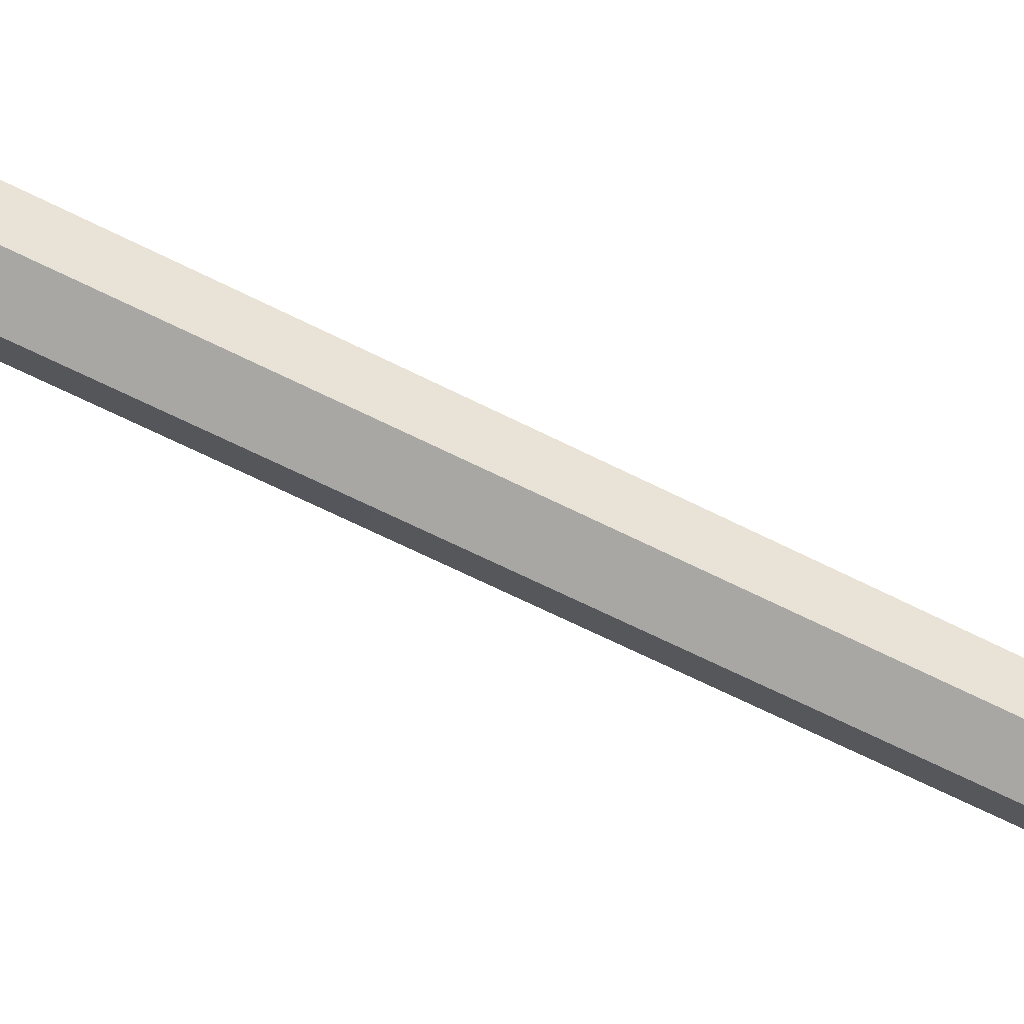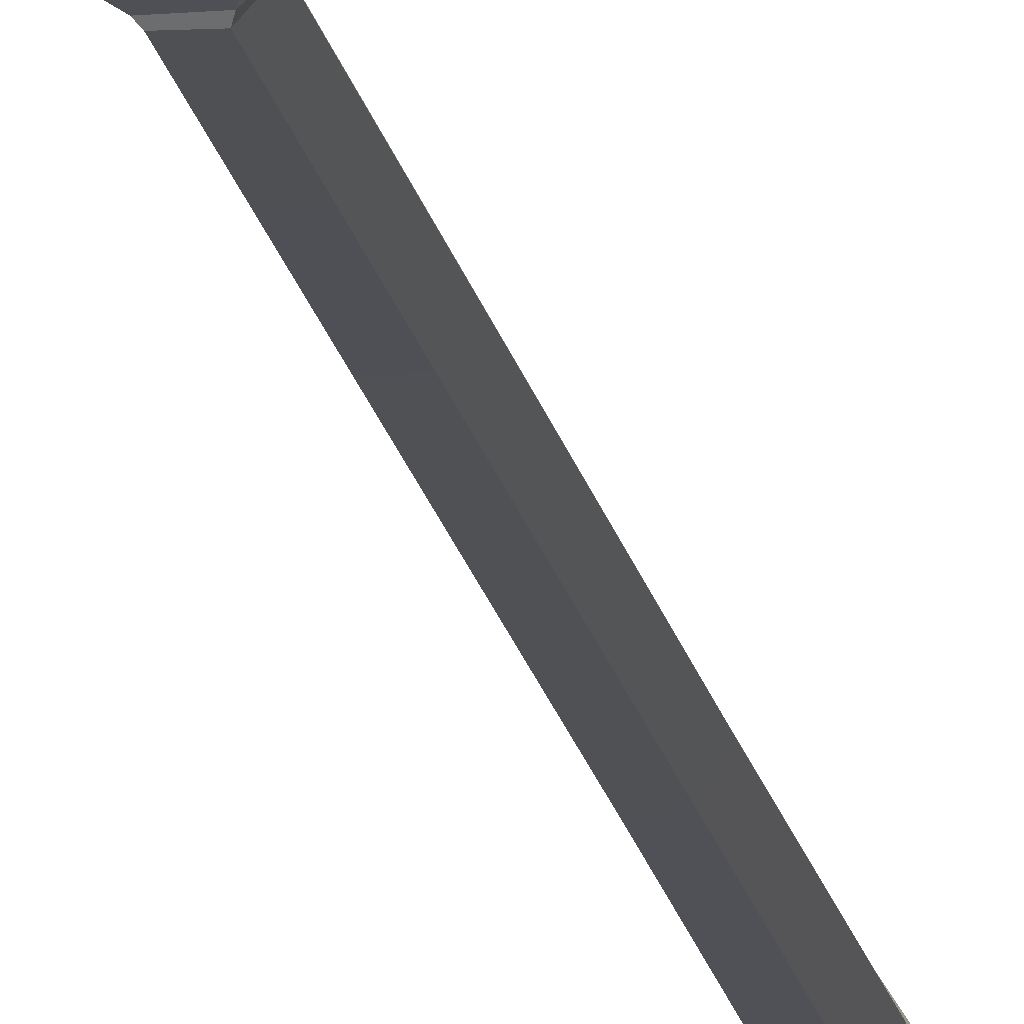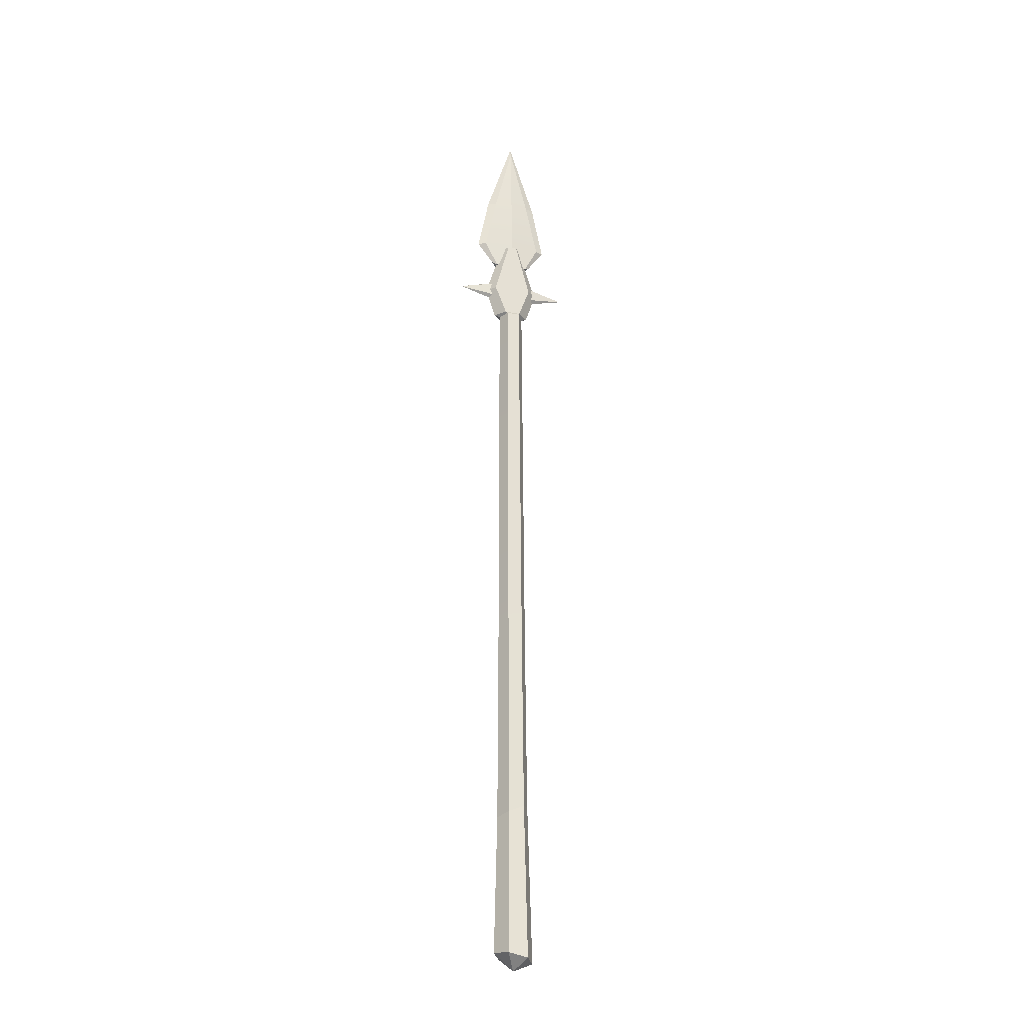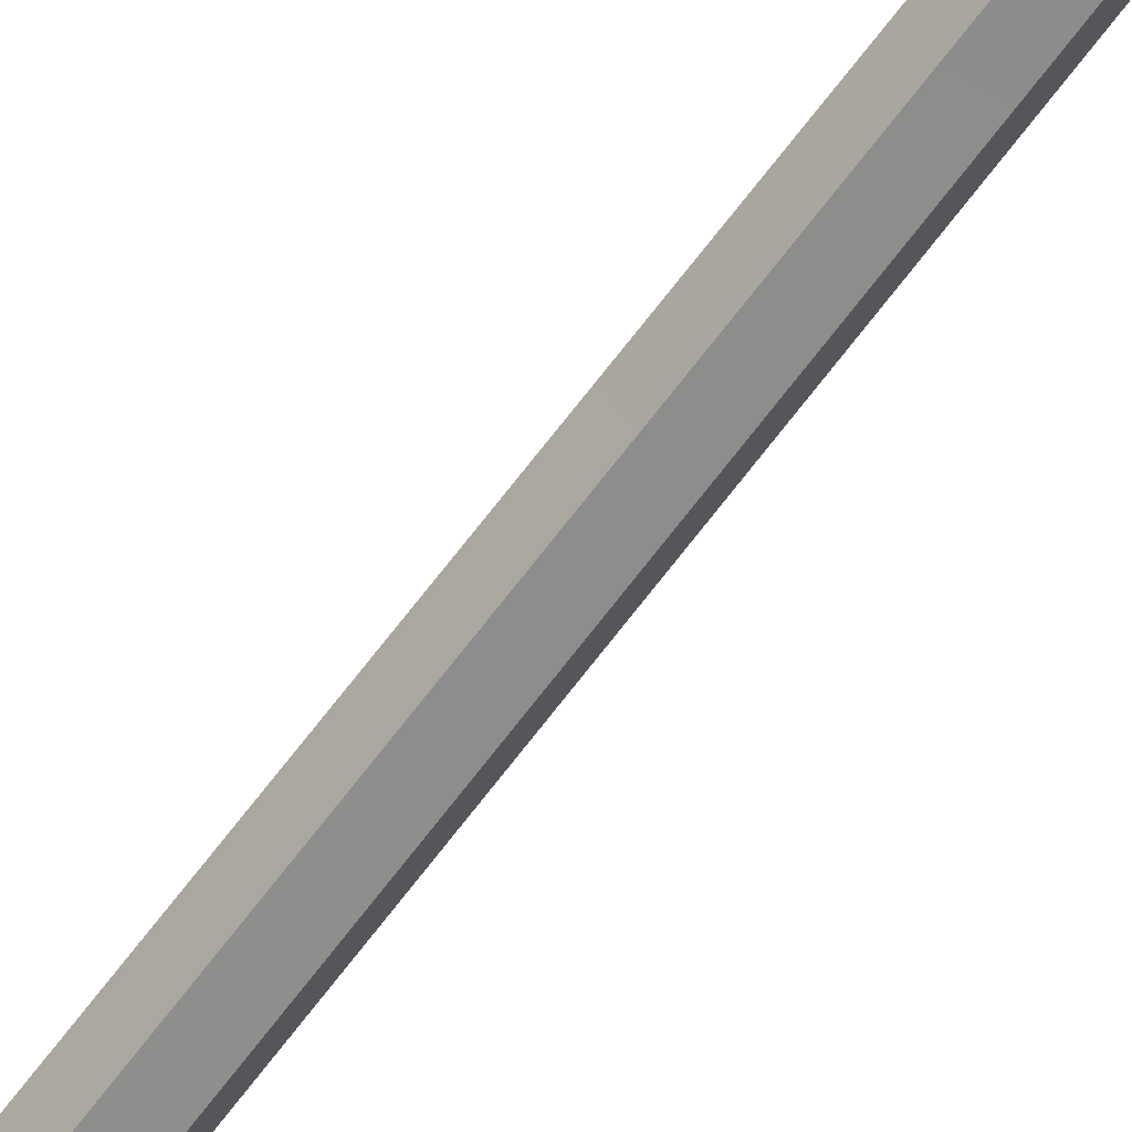
<metadata>
{"format":"obj","ext":"obj","renderer":"f3d","projection":"perspective","resolution":1024,"background":"white","views":[{"elev":-74.4,"azim":64.2,"up":"+Z"},{"elev":-18.5,"azim":-169.2,"up":"+Z"},{"elev":-26.8,"azim":163.4,"up":"+Y"},{"elev":-63.0,"azim":143.9,"up":"+Z"}]}
</metadata>
<code>
g simpleSpear
v 0.02147 -0.8522 -0.0429
v 0.01826 -0.4995 -0.03388
v -0.02105 -0.4831 -0.03381
v -0.02724 -0.8626 -0.04295
v -0.02724 -0.8626 -0.04295
v -0.02105 -0.4831 -0.03381
v -0.0407 -0.4752 0.001845
v -0.0516 -0.8682 -5.458e-05
v -0.0516 -0.8682 -5.458e-05
v -0.0407 -0.4752 0.001845
v -0.02105 -0.4837 0.03743
v -0.02724 -0.8632 0.0429
v -0.02724 -0.8632 0.0429
v -0.02105 -0.4837 0.03743
v 0.01826 -0.5001 0.03736
v 0.02147 -0.8528 0.04295
v 0.02147 -0.8528 0.04295
v 0.01826 -0.5001 0.03736
v 0.03793 -0.508 0.0017
v 0.04583 -0.8472 5.458e-05
v 0.04583 -0.8472 5.458e-05
v 0.03793 -0.508 0.0017
v 0.01826 -0.4995 -0.03388
v 0.02147 -0.8522 -0.0429
v -0.02724 -0.8626 -0.04295
v -0.002889 -0.8885 -0.0001607
v 0.02147 -0.8522 -0.0429
v -0.0516 -0.8682 -5.458e-05
v -0.002889 -0.8885 -0.0001607
v -0.02724 -0.8626 -0.04295
v -0.02724 -0.8632 0.0429
v -0.002889 -0.8885 -0.0001607
v -0.0516 -0.8682 -5.458e-05
v 0.02147 -0.8528 0.04295
v -0.002889 -0.8885 -0.0001607
v -0.02724 -0.8632 0.0429
v 0.04583 -0.8472 5.458e-05
v -0.002889 -0.8885 -0.0001607
v 0.02147 -0.8528 0.04295
v 0.02147 -0.8522 -0.0429
v -0.002889 -0.8885 -0.0001607
v 0.04583 -0.8472 5.458e-05
v -0.0407 -0.4752 0.001845
v -0.03653 0.005592 0.004327
v -0.01866 0.0008917 0.03695
v -0.02105 -0.4837 0.03743
v -0.01558 0.9844 0.03852
v -0.03122 0.9841 0.009241
v -0.02105 -0.4831 -0.03381
v -0.01828 0.001335 -0.02813
v -0.03653 0.005592 0.004327
v -0.0407 -0.4752 0.001845
v -0.03122 0.9841 0.009241
v -0.01431 0.9848 -0.01933
v 0.01826 -0.4995 -0.03388
v 0.01783 -0.007521 -0.02793
v -0.01828 0.001335 -0.02813
v -0.02105 -0.4831 -0.03381
v -0.01431 0.9848 -0.01933
v 0.01825 0.9861 -0.0185
v 0.03793 -0.508 0.0017
v 0.03568 -0.01251 0.004702
v 0.01783 -0.007521 -0.02793
v 0.01826 -0.4995 -0.03388
v 0.01825 0.9861 -0.0185
v 0.03385 0.9854 0.0108
v 0.01826 -0.5001 0.03736
v 0.01743 -0.008138 0.03716
v 0.03568 -0.01251 0.004702
v 0.03793 -0.508 0.0017
v 0.03385 0.9854 0.0108
v 0.0169 0.9851 0.03935
v -0.02105 -0.4837 0.03743
v -0.01866 0.0008917 0.03695
v 0.01743 -0.008138 0.03716
v 0.01826 -0.5001 0.03736
v 0.0169 0.9851 0.03935
v -0.01558 0.9844 0.03852
v -0.04155 1.164 0.01992
v -0.07576 1.232 0.0222
v 0.001598 1.232 0.02734
v 0.001589 1.164 0.02734
v -0.07576 1.232 0.003292
v -0.04155 1.164 0.003515
v 0.001589 1.164 -0.00201
v 0.001598 1.232 -0.00201
v 0.001594 1.382 -0.0001603
v -0.04503 1.382 0.005358
v 0.001589 1.575 0.008368
v 0.001589 1.164 0.02734
v 0.001598 1.232 0.02734
v 0.07894 1.232 0.0222
v 0.04472 1.164 0.01992
v 0.001589 1.164 -0.00201
v 0.04472 1.164 0.003514
v 0.07893 1.232 0.003291
v 0.001598 1.232 -0.00201
v 0.001594 1.382 -0.0001603
v 0.0482 1.382 0.005357
v 0.001589 1.575 0.008368
v 0.001598 1.232 0.02734
v 0.001594 1.382 0.02549
v 0.0482 1.382 0.02156
v 0.07894 1.232 0.0222
v 0.001589 1.574 0.01965
v -0.07576 1.232 0.0222
v -0.04502 1.382 0.02156
v 0.001594 1.382 0.02549
v 0.001598 1.232 0.02734
v 0.001589 1.574 0.01965
v -0.09603 1.232 0.01274
v -0.07576 1.232 0.0222
v -0.04155 1.164 0.01992
v -0.05438 1.173 0.01155
v 0.05756 1.173 0.01155
v 0.04472 1.164 0.01992
v 0.07894 1.232 0.0222
v 0.09921 1.232 0.01274
v 0.09921 1.232 0.01274
v 0.07894 1.232 0.0222
v 0.0482 1.382 0.02156
v 0.06986 1.382 0.01352
v -0.06668 1.382 0.01352
v -0.04502 1.382 0.02156
v -0.07576 1.232 0.0222
v -0.09603 1.232 0.01274
v 0.06986 1.382 0.01352
v 0.0482 1.382 0.02156
v 0.001589 1.574 0.01965
v 0.001589 1.598 0.0143
v 0.001589 1.598 0.0143
v 0.001589 1.574 0.01965
v -0.04502 1.382 0.02156
v 0.001589 1.598 0.0143
v -0.06668 1.382 0.01352
v -0.05438 1.173 0.01155
v -0.04155 1.164 0.003515
v -0.07576 1.232 0.003292
v -0.09603 1.232 0.01274
v 0.09921 1.232 0.01274
v 0.07893 1.232 0.003291
v 0.04472 1.164 0.003514
v 0.05756 1.173 0.01155
v -0.09603 1.232 0.01274
v -0.07576 1.232 0.003292
v -0.04503 1.382 0.005358
v -0.06668 1.382 0.01352
v 0.06986 1.382 0.01352
v 0.0482 1.382 0.005357
v 0.07893 1.232 0.003291
v 0.09921 1.232 0.01274
v -0.06668 1.382 0.01352
v -0.04503 1.382 0.005358
v 0.001589 1.575 0.008368
v 0.001589 1.598 0.0143
v 0.001589 1.598 0.0143
v 0.001589 1.575 0.008368
v 0.0482 1.382 0.005357
v 0.001589 1.598 0.0143
v 0.06986 1.382 0.01352
v -0.02561 1.22 0.01079
v -0.009652 1.22 -0.01083
v 0.01346 1.22 -0.01033
v 0.02855 1.22 0.01224
v -0.01051 1.22 0.03351
v 0.01244 1.22 0.03398
v 0.0169 0.9851 0.03935
v 0.02064 0.9914 0.0379
v 0.04852 0.9914 0.01236
v 0.04852 0.9914 0.01236
v 0.03385 0.9854 0.0108
v 0.03385 0.9854 0.0108
v 0.04852 0.9914 0.01236
v 0.02242 0.9914 -0.01416
v 0.01825 0.9861 -0.0185
v 0.01825 0.9861 -0.0185
v 0.02242 0.9914 -0.01416
v -0.01758 0.9914 -0.01475
v -0.01431 0.9848 -0.01933
v -0.01431 0.9848 -0.01933
v -0.01758 0.9914 -0.01475
v -0.04519 0.9914 0.01065
v -0.04519 0.9914 0.01065
v -0.03122 0.9841 0.009241
v -0.03122 0.9841 0.009241
v -0.04519 0.9914 0.01065
v -0.01906 0.9914 0.03734
v -0.01558 0.9844 0.03852
v -0.01558 0.9844 0.03852
v -0.01906 0.9914 0.03734
v 0.02064 0.9914 0.0379
v 0.0169 0.9851 0.03935
v 0.02064 0.9914 0.0379
v 0.0482 1.072 0.03664
v 0.07442 1.072 0.01232
v 0.04852 0.9914 0.01236
v 0.04852 0.9914 0.01236
v 0.07442 1.072 0.01232
v 0.05259 1.072 -0.01293
v 0.04852 0.9914 0.01236
v 0.02242 0.9914 -0.01416
v 0.02242 0.9914 -0.01416
v 0.05259 1.072 -0.01293
v -0.04597 1.072 -0.01349
v -0.01758 0.9914 -0.01475
v -0.009652 1.22 -0.01083
v 0.01346 1.22 -0.01033
v -0.01758 0.9914 -0.01475
v -0.04597 1.072 -0.01349
v -0.07148 1.072 0.0107
v -0.04519 0.9914 0.01065
v -0.04519 0.9914 0.01065
v -0.07148 1.072 0.0107
v -0.04961 1.072 0.03611
v -0.04519 0.9914 0.01065
v -0.01906 0.9914 0.03734
v -0.01906 0.9914 0.03734
v -0.04961 1.072 0.03611
v 0.0482 1.072 0.03664
v 0.02064 0.9914 0.0379
v 0.01244 1.22 0.03398
v -0.01051 1.22 0.03351
v 0.0482 1.072 0.03664
v 0.01244 1.22 0.03398
v 0.02855 1.22 0.01224
v 0.07442 1.072 0.01232
v 0.07442 1.072 0.01232
v 0.02855 1.22 0.01224
v 0.01346 1.22 -0.01033
v 0.05259 1.072 -0.01293
v -0.04597 1.072 -0.01349
v -0.009652 1.22 -0.01083
v -0.02561 1.22 0.01079
v -0.07148 1.072 0.0107
v -0.07148 1.072 0.0107
v -0.02561 1.22 0.01079
v -0.01051 1.22 0.03351
v -0.04961 1.072 0.03611
v 0.04472 1.164 0.01992
v 0.05756 1.173 0.01155
v 0.04472 1.164 0.003514
v -0.04155 1.164 0.01992
v 0.001589 1.164 0.02734
v 0.001589 1.164 -0.00201
v -0.04155 1.164 0.003515
v 0.04472 1.164 0.003514
v 0.04472 1.164 0.01992
v -0.04155 1.164 0.01992
v -0.04155 1.164 0.003515
v -0.05438 1.173 0.01155
v 0.1486 1.072 0.01157
v 0.006447 1.099 0.02786
v 0.006447 1.114 0.01206
v 0.1486 1.072 0.01157
v 0.006447 1.114 0.01206
v 0.006452 1.102 -0.004349
v 0.1486 1.072 0.01157
v 0.006452 1.102 -0.004349
v 0.006452 1.045 -0.00471
v 0.1486 1.072 0.01157
v 0.006452 1.045 -0.00471
v 0.006447 1.03 0.011
v 0.1486 1.072 0.01157
v 0.006447 1.03 0.011
v 0.006447 1.043 0.02752
v 0.1486 1.072 0.01157
v 0.006447 1.043 0.02752
v 0.006447 1.099 0.02786
v 0.006447 1.099 0.02786
v -0.1486 1.072 0.01157
v 0.006447 1.114 0.01206
v 0.006447 1.114 0.01206
v -0.1486 1.072 0.01157
v 0.006452 1.102 -0.004349
v 0.006452 1.102 -0.004349
v -0.1486 1.072 0.01157
v 0.006452 1.045 -0.00471
v 0.006452 1.045 -0.00471
v -0.1486 1.072 0.01157
v 0.006447 1.03 0.011
v 0.006447 1.03 0.011
v -0.1486 1.072 0.01157
v 0.006447 1.043 0.02752
v 0.006447 1.043 0.02752
v -0.1486 1.072 0.01157
v 0.006447 1.099 0.02786
g simpleSpear_0
f 3 2 1
f 4 3 1
f 7 6 5
f 8 7 5
f 11 10 9
f 12 11 9
f 15 14 13
f 16 15 13
f 19 18 17
f 20 19 17
f 23 22 21
f 24 23 21
f 27 26 25
f 30 29 28
f 33 32 31
f 36 35 34
f 39 38 37
f 42 41 40
f 45 44 43
f 46 45 43
f 45 47 44
f 47 48 44
f 51 50 49
f 52 51 49
f 51 53 50
f 53 54 50
f 57 56 55
f 58 57 55
f 57 59 56
f 59 60 56
f 63 62 61
f 64 63 61
f 63 65 62
f 65 66 62
f 69 68 67
f 70 69 67
f 69 71 68
f 71 72 68
f 75 74 73
f 76 75 73
f 75 77 74
f 77 78 74
f 81 80 79
f 82 81 79
f 85 84 83
f 86 85 83
f 86 83 87
f 83 88 87
f 87 88 89
f 92 91 90
f 93 92 90
f 96 95 94
f 97 96 94
f 97 98 96
f 98 99 96
f 98 100 99
f 103 102 101
f 104 103 101
f 103 105 102
f 108 107 106
f 109 108 106
f 108 110 107
f 113 112 111
f 114 113 111
f 117 116 115
f 118 117 115
f 121 120 119
f 122 121 119
f 125 124 123
f 126 125 123
f 129 128 127
f 130 129 127
f 133 132 131
f 135 133 134
f 138 137 136
f 139 138 136
f 142 141 140
f 143 142 140
f 146 145 144
f 147 146 144
f 150 149 148
f 151 150 148
f 154 153 152
f 155 154 152
f 158 157 156
f 160 158 159
f 163 162 161
f 161 164 163
f 161 165 164
f 165 166 164
f 169 168 167
f 171 170 167
f 174 173 172
f 175 174 172
f 178 177 176
f 179 178 176
f 182 181 180
f 184 183 180
f 187 186 185
f 188 187 185
f 191 190 189
f 192 191 189
f 195 194 193
f 196 195 193
f 199 198 197
f 201 199 200
f 204 203 202
f 205 204 202
f 204 206 203
f 206 207 203
f 210 209 208
f 211 210 208
f 214 213 212
f 216 214 215
f 219 218 217
f 220 219 217
f 219 221 218
f 221 222 218
f 225 224 223
f 226 225 223
f 229 228 227
f 230 229 227
f 233 232 231
f 234 233 231
f 237 236 235
f 238 237 235
f 241 240 239
f 244 243 242
f 245 244 242
f 244 246 243
f 246 247 243
f 250 249 248
f 253 252 251
f 256 255 254
f 259 258 257
f 262 261 260
f 265 264 263
f 268 267 266
f 271 270 269
f 274 273 272
f 277 276 275
f 280 279 278
f 283 282 281
f 286 285 284

</code>
